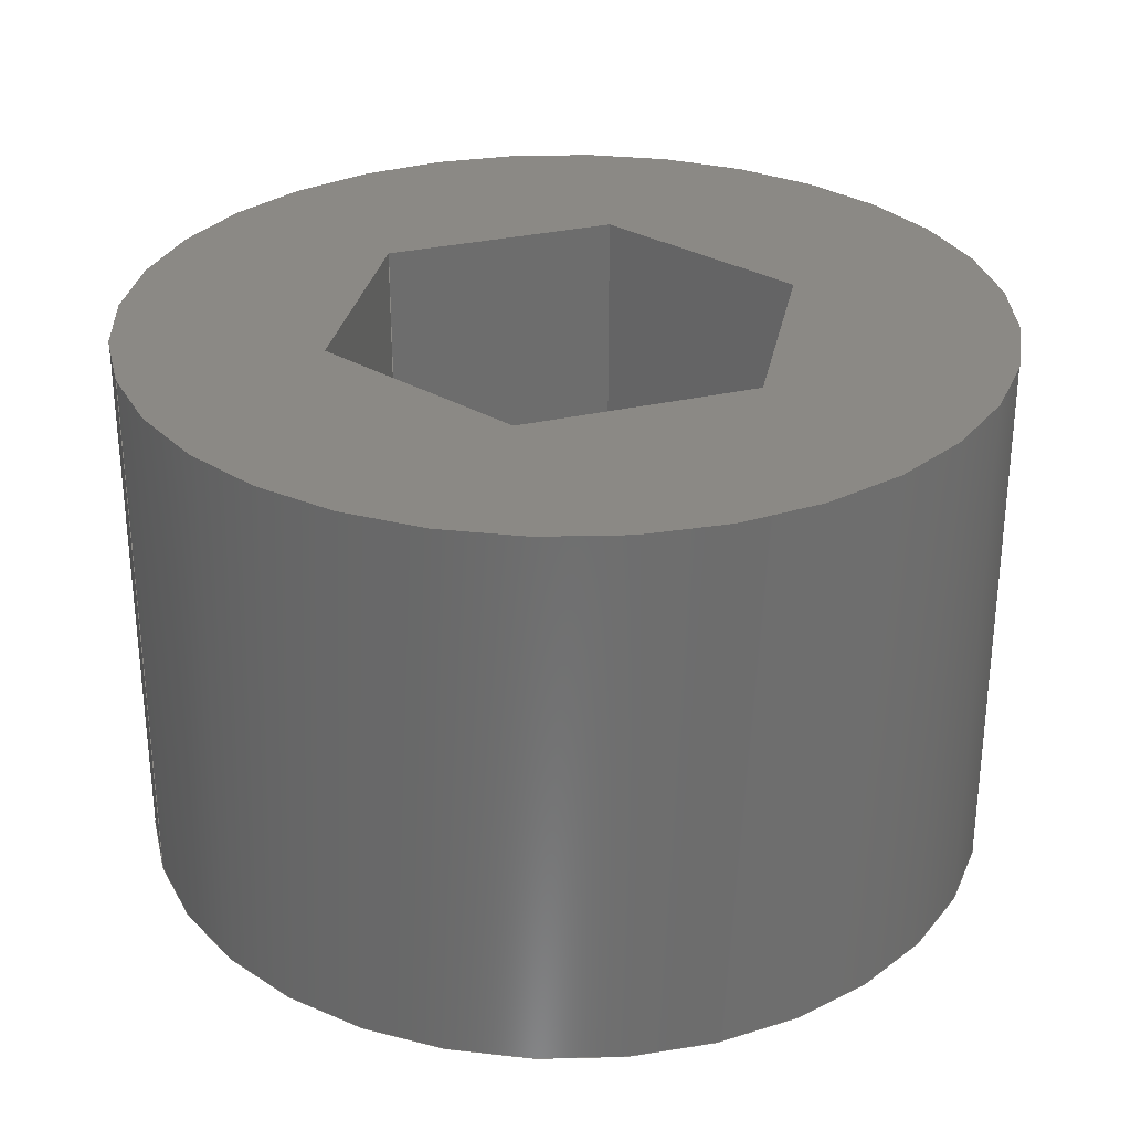
<metadata>
{"format":"step","ext":"step","renderer":"f3d","projection":"perspective","resolution":1024,"background":"white","views":[{"elev":29.8,"azim":161.1,"up":"+Z"}]}
</metadata>
<code>
ISO-10303-21;
DATA;
#1 = ADVANCED_BREP_SHAPE_REPRESENTATION ( 'am-3947-500 375H x 500IN Spacer', ( #270, #225 ), #152 ) ;
#2 =( NAMED_UNIT ( * ) SI_UNIT ( $, .STERADIAN. ) SOLID_ANGLE_UNIT ( ) );
#3 =( NAMED_UNIT ( * ) PLANE_ANGLE_UNIT ( ) SI_UNIT ( $, .RADIAN. ) );
#4 = ORIENTED_EDGE ( 'NONE', *, *, #311, .T. ) ;
#5 = VECTOR ( 'NONE', #299, 39.37 ) ;
#6 = DIRECTION ( 'NONE',  ( 0.5, -0.866, 0 ) ) ;
#7 = CARTESIAN_POINT ( 'NONE',  ( -0.1083, 0.1875, 0 ) ) ;
#8 = ORIENTED_EDGE ( 'NONE', *, *, #251, .T. ) ;
#9 = DIRECTION ( 'NONE',  ( 0.5, 0.866, 0 ) ) ;
#10 = SURFACE_STYLE_FILL_AREA ( #70 ) ;
#11 = DIRECTION ( 'NONE',  ( 0.866, 0.5, -0 ) ) ;
#12 = DIRECTION ( 'NONE',  ( -0.866, 0.5, 0 ) ) ;
#13 = VECTOR ( 'NONE', #9, 39.37 ) ;
#14 = VECTOR ( 'NONE', #167, 39.37 ) ;
#15 = STYLED_ITEM ( 'NONE', ( #293 ), #1 ) ;
#16 = EDGE_LOOP ( 'NONE', ( #44, #56, #222, #54, #212, #8 ) ) ;
#17 = DIRECTION ( 'NONE',  ( -0, -0, -1 ) ) ;
#18 = ORIENTED_EDGE ( 'NONE', *, *, #51, .F. ) ;
#19 = LINE ( 'NONE', #165, #71 ) ;
#20 = CYLINDRICAL_SURFACE ( 'NONE', #97, 0.3937 ) ;
#21 = PRODUCT_DEFINITION_SHAPE ( 'NONE', 'NONE',  #243 ) ;
#22 = ORIENTED_EDGE ( 'NONE', *, *, #34, .T. ) ;
#23 = VERTEX_POINT ( 'NONE', #180 ) ;
#24 = EDGE_CURVE ( 'NONE', #305, #136, #164, .T. ) ;
#25 = ADVANCED_FACE ( 'NONE', ( #82, #276 ), #259, .F. ) ;
#26 = ORIENTED_EDGE ( 'NONE', *, *, #113, .T. ) ;
#27 =( CONVERSION_BASED_UNIT ( 'INCH', #95 ) LENGTH_UNIT ( ) NAMED_UNIT ( #133 ) );
#28 = DIRECTION ( 'NONE',  ( -0.5, 0.866, 0 ) ) ;
#29 =( LENGTH_UNIT ( ) NAMED_UNIT ( * ) SI_UNIT ( $, .METRE. ) );
#30 = ORIENTED_EDGE ( 'NONE', *, *, #255, .F. ) ;
#31 = VERTEX_POINT ( 'NONE', #230 ) ;
#32 = DIRECTION ( 'NONE',  ( -1, -3.154e-16, 0 ) ) ;
#33 = DIRECTION ( 'NONE',  ( 1, 3.154e-16, 0 ) ) ;
#34 = EDGE_CURVE ( 'NONE', #108, #66, #19, .T. ) ;
#35 = CARTESIAN_POINT ( 'NONE',  ( 0.1083, 0.1875, 0.5 ) ) ;
#36 = SURFACE_STYLE_FILL_AREA ( #295 ) ;
#37 = VERTEX_POINT ( 'NONE', #217 ) ;
#38 = EDGE_CURVE ( 'NONE', #91, #305, #170, .T. ) ;
#39 = VERTEX_POINT ( 'NONE', #189 ) ;
#40 = COLOUR_RGB ( '',1, 1, 1 ) ;
#41 = ORIENTED_EDGE ( 'NONE', *, *, #87, .T. ) ;
#42 = CARTESIAN_POINT ( 'NONE',  ( 0.1083, -0.1875, 0.5 ) ) ;
#43 = ADVANCED_FACE ( 'NONE', ( #90, #138 ), #232, .T. ) ;
#44 = ORIENTED_EDGE ( 'NONE', *, *, #51, .T. ) ;
#45 = FACE_OUTER_BOUND ( 'NONE', #252, .T. ) ;
#46 = SURFACE_STYLE_USAGE ( .BOTH. , #208 ) ;
#47 = LINE ( 'NONE', #85, #238 ) ;
#48 = DIRECTION ( 'NONE',  ( -0, -0, -1 ) ) ;
#49 = DIRECTION ( 'NONE',  ( 0.5, 0.866, 0 ) ) ;
#50 =( NAMED_UNIT ( * ) SI_UNIT ( $, .STERADIAN. ) SOLID_ANGLE_UNIT ( ) );
#51 = EDGE_CURVE ( 'NONE', #249, #37, #272, .T. ) ;
#52 = PLANE ( 'NONE',  #223 ) ;
#53 = CARTESIAN_POINT ( 'NONE',  ( 0.1083, 0.1875, 0.5 ) ) ;
#54 = ORIENTED_EDGE ( 'NONE', *, *, #24, .T. ) ;
#55 = DIRECTION ( 'NONE',  ( 1, 0, 0 ) ) ;
#56 = ORIENTED_EDGE ( 'NONE', *, *, #94, .T. ) ;
#57 = FACE_OUTER_BOUND ( 'NONE', #280, .T. ) ;
#58 = LENGTH_MEASURE_WITH_UNIT ( LENGTH_MEASURE( 0.0254 ), #29 );
#59 = DIRECTION ( 'NONE',  ( 0, -1, 0 ) ) ;
#60 = CARTESIAN_POINT ( 'NONE',  ( 0.1083, -0.1875, 0.5 ) ) ;
#61 = CLOSED_SHELL ( 'NONE', ( #43, #25, #231, #135, #182, #65, #286, #159, #256 ) ) ;
#62 = VECTOR ( 'NONE', #246, 39.37 ) ;
#63 = EDGE_CURVE ( 'NONE', #108, #39, #106, .T. ) ;
#64 = LINE ( 'NONE', #35, #62 ) ;
#65 = ADVANCED_FACE ( 'NONE', ( #45 ), #122, .T. ) ;
#66 = VERTEX_POINT ( 'NONE', #60 ) ;
#67 = SHAPE_DEFINITION_REPRESENTATION ( #21, #1 ) ;
#68 = CARTESIAN_POINT ( 'NONE',  ( -0.1083, -0.1875, 0.5 ) ) ;
#69 = APPLICATION_PROTOCOL_DEFINITION ( 'draft international standard', 'automotive_design', 1998, #235 ) ;
#70 = FILL_AREA_STYLE ('',( #210 ) ) ;
#71 = VECTOR ( 'NONE', #76, 39.37 ) ;
#72 = LINE ( 'NONE', #169, #83 ) ;
#73 = CARTESIAN_POINT ( 'NONE',  ( 0, 0, 0 ) ) ;
#74 = LINE ( 'NONE', #142, #192 ) ;
#75 = DIRECTION ( 'NONE',  ( 0.866, -0.5, 0 ) ) ;
#76 = DIRECTION ( 'NONE',  ( 1, 3.154e-16, 0 ) ) ;
#77 =( CONVERSION_BASED_UNIT ( 'INCH', #207 ) LENGTH_UNIT ( ) NAMED_UNIT ( #309 ) );
#78 = EDGE_LOOP ( 'NONE', ( #229 ) ) ;
#79 = DIRECTION ( 'NONE',  ( -1, 0, 0 ) ) ;
#80 = DIRECTION ( 'NONE',  ( -0.5, 0.866, 0 ) ) ;
#81 = CARTESIAN_POINT ( 'NONE',  ( 0, 0, 0 ) ) ;
#82 = FACE_OUTER_BOUND ( 'NONE', #93, .T. ) ;
#83 = VECTOR ( 'NONE', #33, 39.37 ) ;
#84 = EDGE_CURVE ( 'NONE', #23, #197, #179, .T. ) ;
#85 = CARTESIAN_POINT ( 'NONE',  ( -0.2165, 3.211e-17, 0 ) ) ;
#86 = ORIENTED_EDGE ( 'NONE', *, *, #287, .F. ) ;
#87 = EDGE_CURVE ( 'NONE', #66, #249, #110, .T. ) ;
#88 = VECTOR ( 'NONE', #6, 39.37 ) ;
#89 = EDGE_CURVE ( 'NONE', #136, #39, #47, .T. ) ;
#90 = FACE_OUTER_BOUND ( 'NONE', #78, .T. ) ;
#91 = VERTEX_POINT ( 'NONE', #301 ) ;
#92 = DIMENSIONAL_EXPONENTS ( 1, 0, 0, 0, 0, 0, 0 ) ;
#93 = EDGE_LOOP ( 'NONE', ( #213 ) ) ;
#94 = EDGE_CURVE ( 'NONE', #37, #201, #307, .T. ) ;
#95 = LENGTH_MEASURE_WITH_UNIT ( LENGTH_MEASURE( 0.0254 ), #185 );
#96 = PRODUCT_CONTEXT ( 'NONE', #262, 'mechanical' ) ;
#97 = AXIS2_PLACEMENT_3D ( 'NONE', #218, #297, #79 ) ;
#98 = DIRECTION ( 'NONE',  ( 0, 0, 1 ) ) ;
#99 = ORIENTED_EDGE ( 'NONE', *, *, #146, .T. ) ;
#100 = ORIENTED_EDGE ( 'NONE', *, *, #251, .F. ) ;
#101 = SURFACE_STYLE_USAGE ( .BOTH. , #267 ) ;
#102 = CARTESIAN_POINT ( 'NONE',  ( 0.1083, -0.1875, 0.5 ) ) ;
#103 = PLANE ( 'NONE',  #214 ) ;
#104 = EDGE_LOOP ( 'NONE', ( #257, #277, #298, #253 ) ) ;
#105 = DIRECTION ( 'NONE',  ( -0.866, -0.5, 0 ) ) ;
#106 = LINE ( 'NONE', #68, #306 ) ;
#107 = CARTESIAN_POINT ( 'NONE',  ( 0.1083, 0.1875, 0.5 ) ) ;
#108 = VERTEX_POINT ( 'NONE', #291 ) ;
#109 = MECHANICAL_DESIGN_GEOMETRIC_PRESENTATION_REPRESENTATION (  '', ( #177 ), #308 ) ;
#110 = LINE ( 'NONE', #176, #171 ) ;
#111 = LINE ( 'NONE', #151, #250 ) ;
#112 = DIRECTION ( 'NONE',  ( 1, 0, -0 ) ) ;
#113 = EDGE_CURVE ( 'NONE', #245, #245, #175, .T. ) ;
#114 = ORIENTED_EDGE ( 'NONE', *, *, #63, .F. ) ;
#115 = DIRECTION ( 'NONE',  ( 1, 0, 0 ) ) ;
#116 = DIRECTION ( 'NONE',  ( 1, 0, -0 ) ) ;
#117 = VECTOR ( 'NONE', #80, 39.37 ) ;
#118 = CARTESIAN_POINT ( 'NONE',  ( 0.3937, 0, 0 ) ) ;
#119 = PRODUCT ( 'am-3947-500 375H x 500IN Spacer', 'am-3947-500 375H x 500IN Spacer', '', ( #96 ) ) ;
#120 = AXIS2_PLACEMENT_3D ( 'NONE', #206, #160, #112 ) ;
#121 = PLANE ( 'NONE',  #266 ) ;
#122 = PLANE ( 'NONE',  #187 ) ;
#123 = ORIENTED_EDGE ( 'NONE', *, *, #140, .T. ) ;
#124 = CARTESIAN_POINT ( 'NONE',  ( 0.2165, -7.085e-17, 0.5 ) ) ;
#125 = PLANE ( 'NONE',  #149 ) ;
#126 = UNCERTAINTY_MEASURE_WITH_UNIT (LENGTH_MEASURE( 1e-05 ), #77, 'distance_accuracy_value', 'NONE');
#127 = EDGE_CURVE ( 'NONE', #201, #305, #111, .T. ) ;
#128 = VECTOR ( 'NONE', #241, 39.37 ) ;
#129 = FACE_OUTER_BOUND ( 'NONE', #144, .T. ) ;
#130 = ORIENTED_EDGE ( 'NONE', *, *, #274, .T. ) ;
#131 = VERTEX_POINT ( 'NONE', #264 ) ;
#132 = FACE_OUTER_BOUND ( 'NONE', #155, .T. ) ;
#133 = DIMENSIONAL_EXPONENTS ( 1, 0, 0, 0, 0, 0, 0 ) ;
#134 = AXIS2_PLACEMENT_3D ( 'NONE', #265, #98, #239 ) ;
#135 = ADVANCED_FACE ( 'NONE', ( #57 ), #172, .T. ) ;
#136 = VERTEX_POINT ( 'NONE', #247 ) ;
#137 = DIRECTION ( 'NONE',  ( 0, 0, 1 ) ) ;
#138 = FACE_BOUND ( 'NONE', #285, .T. ) ;
#139 = PRESENTATION_STYLE_ASSIGNMENT (( #101 ) ) ;
#140 = EDGE_CURVE ( 'NONE', #197, #91, #64, .T. ) ;
#141 =( NAMED_UNIT ( * ) SI_UNIT ( $, .STERADIAN. ) SOLID_ANGLE_UNIT ( ) );
#142 = CARTESIAN_POINT ( 'NONE',  ( 0.2165, -7.085e-17, 0.5 ) ) ;
#143 = ORIENTED_EDGE ( 'NONE', *, *, #140, .F. ) ;
#144 = EDGE_LOOP ( 'NONE', ( #154, #233, #153, #294 ) ) ;
#145 = FILL_AREA_STYLE_COLOUR ( '', #202 ) ;
#146 = EDGE_CURVE ( 'NONE', #31, #136, #181, .T. ) ;
#147 = CARTESIAN_POINT ( 'NONE',  ( 0.1083, -0.1875, 0 ) ) ;
#148 = DIRECTION ( 'NONE',  ( -0.5, 0.866, 0 ) ) ;
#149 = AXIS2_PLACEMENT_3D ( 'NONE', #194, #11, #148 ) ;
#150 = DIRECTION ( 'NONE',  ( -0.5, -0.866, 0 ) ) ;
#151 = CARTESIAN_POINT ( 'NONE',  ( 0.1083, 0.1875, 0 ) ) ;
#152 =( GEOMETRIC_REPRESENTATION_CONTEXT ( 3 ) GLOBAL_UNCERTAINTY_ASSIGNED_CONTEXT ( ( #199 ) ) GLOBAL_UNIT_ASSIGNED_CONTEXT ( ( #162, #3, #141 ) ) REPRESENTATION_CONTEXT ( 'NONE', 'WORKASPACE' ) );
#153 = ORIENTED_EDGE ( 'NONE', *, *, #84, .T. ) ;
#154 = ORIENTED_EDGE ( 'NONE', *, *, #94, .F. ) ;
#155 = EDGE_LOOP ( 'NONE', ( #100, #114, #22, #41 ) ) ;
#156 = LINE ( 'NONE', #269, #14 ) ;
#157 = MECHANICAL_DESIGN_GEOMETRIC_PRESENTATION_REPRESENTATION (  '', ( #15 ), #263 ) ;
#158 = EDGE_LOOP ( 'NONE', ( #184 ) ) ;
#159 = ADVANCED_FACE ( 'NONE', ( #186 ), #125, .T. ) ;
#160 = DIRECTION ( 'NONE',  ( 0, 0, 1 ) ) ;
#161 =( NAMED_UNIT ( * ) PLANE_ANGLE_UNIT ( ) SI_UNIT ( $, .RADIAN. ) );
#162 =( CONVERSION_BASED_UNIT ( 'INCH', #58 ) LENGTH_UNIT ( ) NAMED_UNIT ( #92 ) );
#163 = CARTESIAN_POINT ( 'NONE',  ( -0.2165, 3.211e-17, 0.5 ) ) ;
#164 = LINE ( 'NONE', #7, #128 ) ;
#165 = CARTESIAN_POINT ( 'NONE',  ( -0.1083, -0.1875, 0.5 ) ) ;
#166 = ORIENTED_EDGE ( 'NONE', *, *, #84, .F. ) ;
#167 = DIRECTION ( 'NONE',  ( -0.5, -0.866, 0 ) ) ;
#168 = CARTESIAN_POINT ( 'NONE',  ( -0.1083, 0.1875, 0.5 ) ) ;
#169 = CARTESIAN_POINT ( 'NONE',  ( -0.1083, -0.1875, 0 ) ) ;
#170 = LINE ( 'NONE', #215, #237 ) ;
#171 = VECTOR ( 'NONE', #174, 39.37 ) ;
#172 = PLANE ( 'NONE',  #203 ) ;
#173 = DIRECTION ( 'NONE',  ( 0.5, -0.866, 0 ) ) ;
#174 = DIRECTION ( 'NONE',  ( -0, -0, -1 ) ) ;
#175 = CIRCLE ( 'NONE', #195, 0.3937 ) ;
#176 = CARTESIAN_POINT ( 'NONE',  ( 0.1083, -0.1875, 0.5 ) ) ;
#177 = STYLED_ITEM ( 'NONE', ( #139 ), #270 ) ;
#178 = ORIENTED_EDGE ( 'NONE', *, *, #127, .F. ) ;
#179 = LINE ( 'NONE', #224, #303 ) ;
#180 = CARTESIAN_POINT ( 'NONE',  ( 0.2165, -7.085e-17, 0.5 ) ) ;
#181 = LINE ( 'NONE', #219, #5 ) ;
#182 = ADVANCED_FACE ( 'NONE', ( #129 ), #103, .T. ) ;
#183 = DIRECTION ( 'NONE',  ( -0, -0, -1 ) ) ;
#184 = ORIENTED_EDGE ( 'NONE', *, *, #283, .F. ) ;
#185 =( LENGTH_UNIT ( ) NAMED_UNIT ( * ) SI_UNIT ( $, .METRE. ) );
#186 = FACE_OUTER_BOUND ( 'NONE', #104, .T. ) ;
#187 = AXIS2_PLACEMENT_3D ( 'NONE', #107, #59, #200 ) ;
#188 = CARTESIAN_POINT ( 'NONE',  ( 0.1083, 0.1875, 0.5 ) ) ;
#189 = CARTESIAN_POINT ( 'NONE',  ( -0.1083, -0.1875, 0 ) ) ;
#190 = DIRECTION ( 'NONE',  ( -3.154e-16, 1, 0 ) ) ;
#191 = ORIENTED_EDGE ( 'NONE', *, *, #34, .F. ) ;
#192 = VECTOR ( 'NONE', #236, 39.37 ) ;
#193 = CARTESIAN_POINT ( 'NONE',  ( 0.1083, 0.1875, 0 ) ) ;
#194 = CARTESIAN_POINT ( 'NONE',  ( -0.2165, 3.211e-17, 0.5 ) ) ;
#195 = AXIS2_PLACEMENT_3D ( 'NONE', #81, #221, #55 ) ;
#196 = DIRECTION ( 'NONE',  ( -1, 0, 0 ) ) ;
#197 = VERTEX_POINT ( 'NONE', #53 ) ;
#198 = FACE_OUTER_BOUND ( 'NONE', #242, .T. ) ;
#199 = UNCERTAINTY_MEASURE_WITH_UNIT (LENGTH_MEASURE( 1e-05 ), #162, 'distance_accuracy_value', 'NONE');
#200 = DIRECTION ( 'NONE',  ( 0, -0, -1 ) ) ;
#201 = VERTEX_POINT ( 'NONE', #193 ) ;
#202 = COLOUR_RGB ( '',1, 1, 1 ) ;
#203 = AXIS2_PLACEMENT_3D ( 'NONE', #42, #12, #150 ) ;
#204 = ORIENTED_EDGE ( 'NONE', *, *, #300, .F. ) ;
#205 = ORIENTED_EDGE ( 'NONE', *, *, #38, .F. ) ;
#206 = CARTESIAN_POINT ( 'NONE',  ( 0, 0, 0.5 ) ) ;
#207 = LENGTH_MEASURE_WITH_UNIT ( LENGTH_MEASURE( 0.0254 ), #240 );
#208 = SURFACE_SIDE_STYLE ('',( #10 ) ) ;
#209 = LINE ( 'NONE', #188, #234 ) ;
#210 = FILL_AREA_STYLE_COLOUR ( '', #40 ) ;
#211 = DIRECTION ( 'NONE',  ( 0.5, 0.866, 0 ) ) ;
#212 = ORIENTED_EDGE ( 'NONE', *, *, #89, .T. ) ;
#213 = ORIENTED_EDGE ( 'NONE', *, *, #113, .F. ) ;
#214 = AXIS2_PLACEMENT_3D ( 'NONE', #124, #105, #244 ) ;
#215 = CARTESIAN_POINT ( 'NONE',  ( -0.1083, 0.1875, 0.5 ) ) ;
#216 =( NAMED_UNIT ( * ) PLANE_ANGLE_UNIT ( ) SI_UNIT ( $, .RADIAN. ) );
#217 = CARTESIAN_POINT ( 'NONE',  ( 0.2165, -7.085e-17, 0 ) ) ;
#218 = CARTESIAN_POINT ( 'NONE',  ( 0, 0, 0.5 ) ) ;
#219 = CARTESIAN_POINT ( 'NONE',  ( -0.2165, 3.211e-17, 0.5 ) ) ;
#220 = VECTOR ( 'NONE', #49, 39.37 ) ;
#221 = DIRECTION ( 'NONE',  ( 0, 0, 1 ) ) ;
#222 = ORIENTED_EDGE ( 'NONE', *, *, #127, .T. ) ;
#223 = AXIS2_PLACEMENT_3D ( 'NONE', #296, #190, #32 ) ;
#224 = CARTESIAN_POINT ( 'NONE',  ( 0.2165, -7.085e-17, 0.5 ) ) ;
#225 = AXIS2_PLACEMENT_3D ( 'NONE', #73, #290, #115 ) ;
#226 = ORIENTED_EDGE ( 'NONE', *, *, #255, .T. ) ;
#227 = LINE ( 'NONE', #163, #88 ) ;
#228 = CARTESIAN_POINT ( 'NONE',  ( 0, 0, 0 ) ) ;
#229 = ORIENTED_EDGE ( 'NONE', *, *, #283, .T. ) ;
#230 = CARTESIAN_POINT ( 'NONE',  ( -0.2165, 3.211e-17, 0.5 ) ) ;
#231 = ADVANCED_FACE ( 'NONE', ( #254, #198 ), #20, .T. ) ;
#232 = PLANE ( 'NONE',  #120 ) ;
#233 = ORIENTED_EDGE ( 'NONE', *, *, #311, .F. ) ;
#234 = VECTOR ( 'NONE', #48, 39.37 ) ;
#235 = APPLICATION_CONTEXT ( 'automotive_design' ) ;
#236 = DIRECTION ( 'NONE',  ( -0, -0, -1 ) ) ;
#237 = VECTOR ( 'NONE', #183, 39.37 ) ;
#238 = VECTOR ( 'NONE', #173, 39.37 ) ;
#239 = DIRECTION ( 'NONE',  ( 1, 0, 0 ) ) ;
#240 =( LENGTH_UNIT ( ) NAMED_UNIT ( * ) SI_UNIT ( $, .METRE. ) );
#241 = DIRECTION ( 'NONE',  ( -0.5, -0.866, 0 ) ) ;
#242 = EDGE_LOOP ( 'NONE', ( #26 ) ) ;
#243 = PRODUCT_DEFINITION ( 'UNKNOWN', '', #258, #281 ) ;
#244 = DIRECTION ( 'NONE',  ( 0.5, -0.866, 0 ) ) ;
#245 = VERTEX_POINT ( 'NONE', #118 ) ;
#246 = DIRECTION ( 'NONE',  ( -1, 0, 0 ) ) ;
#247 = CARTESIAN_POINT ( 'NONE',  ( -0.2165, 3.211e-17, 0 ) ) ;
#248 = CARTESIAN_POINT ( 'NONE',  ( 0.2165, -7.085e-17, 0 ) ) ;
#249 = VERTEX_POINT ( 'NONE', #147 ) ;
#250 = VECTOR ( 'NONE', #196, 39.37 ) ;
#251 = EDGE_CURVE ( 'NONE', #39, #249, #72, .T. ) ;
#252 = EDGE_LOOP ( 'NONE', ( #178, #204, #123, #310 ) ) ;
#253 = ORIENTED_EDGE ( 'NONE', *, *, #63, .T. ) ;
#254 = FACE_OUTER_BOUND ( 'NONE', #158, .T. ) ;
#255 = EDGE_CURVE ( 'NONE', #66, #23, #261, .T. ) ;
#256 = ADVANCED_FACE ( 'NONE', ( #132 ), #52, .T. ) ;
#257 = ORIENTED_EDGE ( 'NONE', *, *, #89, .F. ) ;
#258 = PRODUCT_DEFINITION_FORMATION_WITH_SPECIFIED_SOURCE ( 'ANY', '', #119, .NOT_KNOWN. ) ;
#259 = PLANE ( 'NONE',  #288 ) ;
#260 = APPLICATION_PROTOCOL_DEFINITION ( 'draft international standard', 'automotive_design', 1998, #262 ) ;
#261 = LINE ( 'NONE', #102, #13 ) ;
#262 = APPLICATION_CONTEXT ( 'automotive_design' ) ;
#263 =( GEOMETRIC_REPRESENTATION_CONTEXT ( 3 ) GLOBAL_UNCERTAINTY_ASSIGNED_CONTEXT ( ( #278 ) ) GLOBAL_UNIT_ASSIGNED_CONTEXT ( ( #27, #161, #2 ) ) REPRESENTATION_CONTEXT ( 'NONE', 'WORKASPACE' ) );
#264 = CARTESIAN_POINT ( 'NONE',  ( 0.3937, 0, 0.5 ) ) ;
#265 = CARTESIAN_POINT ( 'NONE',  ( 0, 0, 0.5 ) ) ;
#266 = AXIS2_PLACEMENT_3D ( 'NONE', #168, #75, #211 ) ;
#267 = SURFACE_SIDE_STYLE ('',( #36 ) ) ;
#268 = ORIENTED_EDGE ( 'NONE', *, *, #87, .F. ) ;
#269 = CARTESIAN_POINT ( 'NONE',  ( -0.1083, 0.1875, 0.5 ) ) ;
#270 = MANIFOLD_SOLID_BREP ( 'Boss-Extrude1', #61 ) ;
#271 = PRESENTATION_LAYER_ASSIGNMENT (  '', '', ( #177 ) ) ;
#272 = LINE ( 'NONE', #275, #220 ) ;
#273 = CIRCLE ( 'NONE', #134, 0.3937 ) ;
#274 = EDGE_CURVE ( 'NONE', #91, #31, #156, .T. ) ;
#275 = CARTESIAN_POINT ( 'NONE',  ( 0.1083, -0.1875, 0 ) ) ;
#276 = FACE_BOUND ( 'NONE', #16, .T. ) ;
#277 = ORIENTED_EDGE ( 'NONE', *, *, #146, .F. ) ;
#278 = UNCERTAINTY_MEASURE_WITH_UNIT (LENGTH_MEASURE( 1e-05 ), #27, 'distance_accuracy_value', 'NONE');
#279 = PRODUCT_RELATED_PRODUCT_CATEGORY ( 'part', '', ( #119 ) ) ;
#280 = EDGE_LOOP ( 'NONE', ( #18, #268, #226, #4 ) ) ;
#281 = PRODUCT_DEFINITION_CONTEXT ( 'detailed design', #235, 'design' ) ;
#282 = FACE_OUTER_BOUND ( 'NONE', #289, .T. ) ;
#283 = EDGE_CURVE ( 'NONE', #131, #131, #273, .T. ) ;
#284 = ORIENTED_EDGE ( 'NONE', *, *, #24, .F. ) ;
#285 = EDGE_LOOP ( 'NONE', ( #166, #30, #191, #86, #302, #143 ) ) ;
#286 = ADVANCED_FACE ( 'NONE', ( #282 ), #121, .T. ) ;
#287 = EDGE_CURVE ( 'NONE', #31, #108, #227, .T. ) ;
#288 = AXIS2_PLACEMENT_3D ( 'NONE', #228, #137, #116 ) ;
#289 = EDGE_LOOP ( 'NONE', ( #284, #205, #130, #99 ) ) ;
#290 = DIRECTION ( 'NONE',  ( 0, 0, 1 ) ) ;
#291 = CARTESIAN_POINT ( 'NONE',  ( -0.1083, -0.1875, 0.5 ) ) ;
#292 = CARTESIAN_POINT ( 'NONE',  ( -0.1083, 0.1875, 0 ) ) ;
#293 = PRESENTATION_STYLE_ASSIGNMENT (( #46 ) ) ;
#294 = ORIENTED_EDGE ( 'NONE', *, *, #300, .T. ) ;
#295 = FILL_AREA_STYLE ('',( #145 ) ) ;
#296 = CARTESIAN_POINT ( 'NONE',  ( -0.1083, -0.1875, 0.5 ) ) ;
#297 = DIRECTION ( 'NONE',  ( -0, -0, -1 ) ) ;
#298 = ORIENTED_EDGE ( 'NONE', *, *, #287, .T. ) ;
#299 = DIRECTION ( 'NONE',  ( -0, -0, -1 ) ) ;
#300 = EDGE_CURVE ( 'NONE', #197, #201, #209, .T. ) ;
#301 = CARTESIAN_POINT ( 'NONE',  ( -0.1083, 0.1875, 0.5 ) ) ;
#302 = ORIENTED_EDGE ( 'NONE', *, *, #274, .F. ) ;
#303 = VECTOR ( 'NONE', #28, 39.37 ) ;
#304 = PRESENTATION_LAYER_ASSIGNMENT (  '', '', ( #15 ) ) ;
#305 = VERTEX_POINT ( 'NONE', #292 ) ;
#306 = VECTOR ( 'NONE', #17, 39.37 ) ;
#307 = LINE ( 'NONE', #248, #117 ) ;
#308 =( GEOMETRIC_REPRESENTATION_CONTEXT ( 3 ) GLOBAL_UNCERTAINTY_ASSIGNED_CONTEXT ( ( #126 ) ) GLOBAL_UNIT_ASSIGNED_CONTEXT ( ( #77, #216, #50 ) ) REPRESENTATION_CONTEXT ( 'NONE', 'WORKASPACE' ) );
#309 = DIMENSIONAL_EXPONENTS ( 1, 0, 0, 0, 0, 0, 0 ) ;
#310 = ORIENTED_EDGE ( 'NONE', *, *, #38, .T. ) ;
#311 = EDGE_CURVE ( 'NONE', #23, #37, #74, .T. ) ;
ENDSEC;
END-ISO-10303-21;

</code>
